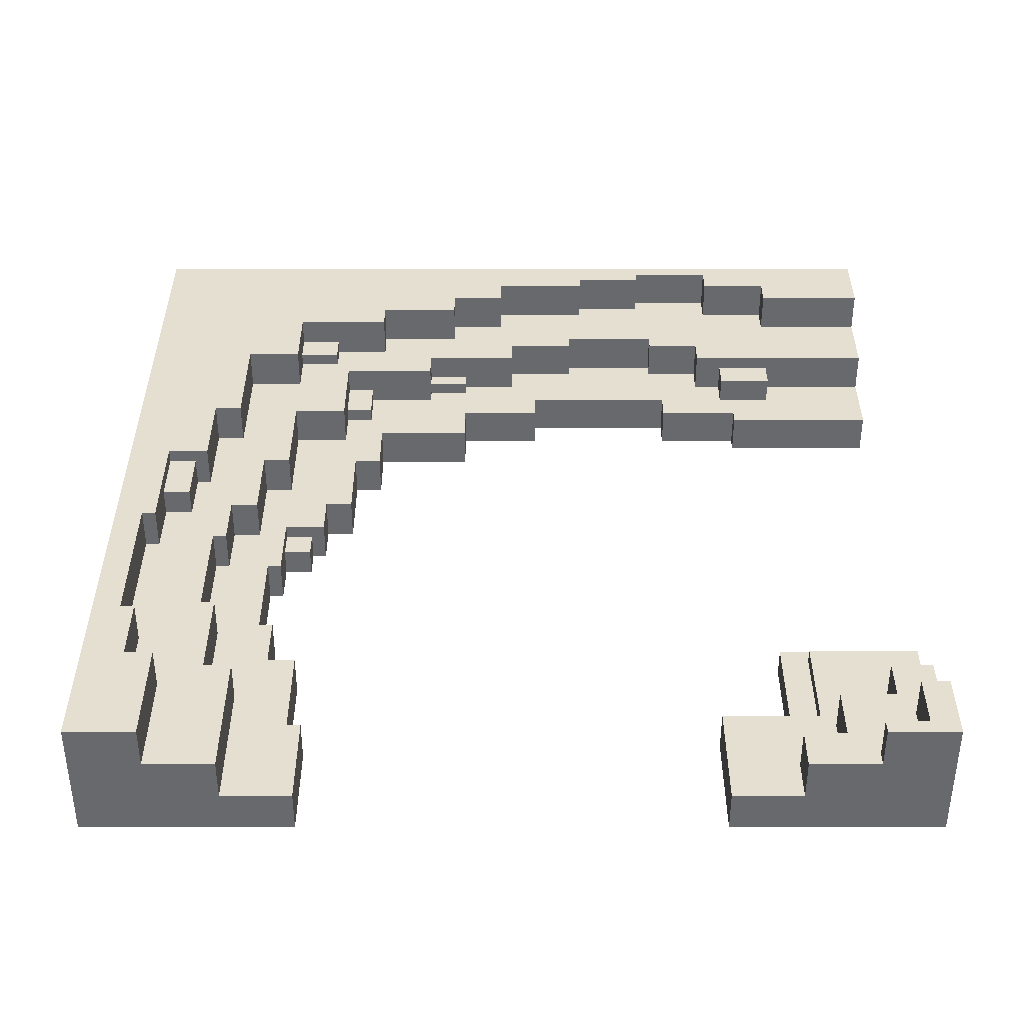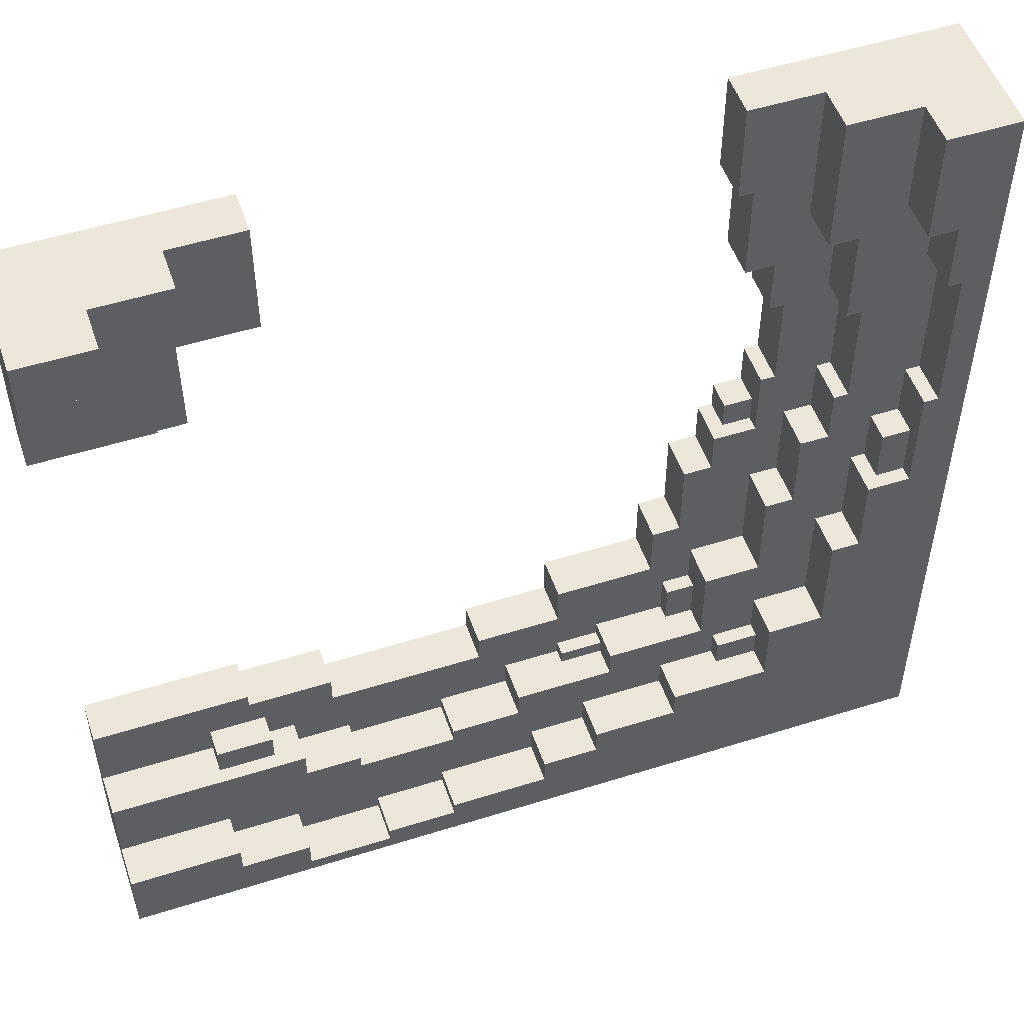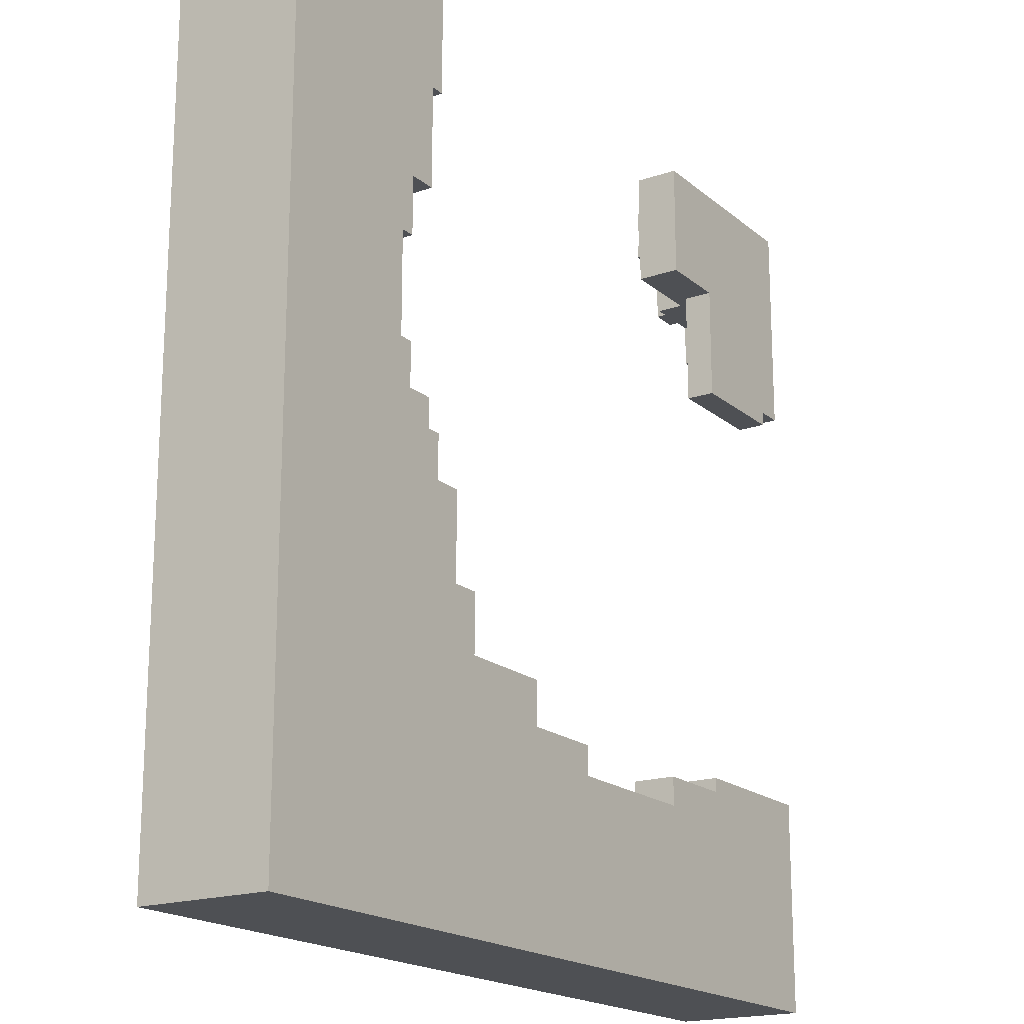
<metadata>
{"format":"obj","ext":"obj","renderer":"f3d","projection":"perspective","resolution":1024,"background":"white","views":[{"elev":37.3,"azim":-180.0,"up":"+Z"},{"elev":52.0,"azim":-18.8,"up":"+Y"},{"elev":-18.5,"azim":123.2,"up":"+Y"}]}
</metadata>
<code>
v 0 0 9
v 0 15 9
v 0 45 9
v 0 60 9
v 0 10 12
v 0 15 12
v 0 45 12
v 0 50 12
v 0 5 15
v 0 10 15
v 0 50 15
v 0 55 15
v 0 0 18
v 0 5 18
v 0 55 18
v 0 60 18
v 2 44 9
v 2 45 9
v 2 44 11
v 2 45 11
v 8 10 12
v 8 12 12
v 8 10 14
v 8 12 14
v 19 1 15
v 19 2 15
v 19 1 18
v 19 2 18
v 24 2 15
v 24 3 15
v 24 2 18
v 24 3 18
v 25 7 12
v 25 8 12
v 25 7 15
v 25 8 15
v 28 12 9
v 28 14 9
v 28 12 12
v 28 14 12
v 30 8 12
v 30 10 12
v 30 8 15
v 30 10 15
v 31 3 15
v 31 5 15
v 31 3 18
v 31 5 18
v 34 14 9
v 34 17 9
v 34 10 12
v 34 11 12
v 34 14 12
v 34 17 12
v 34 10 13
v 34 11 13
v 35 5 15
v 35 7 15
v 35 5 18
v 35 7 18
v 37 11 12
v 37 12 12
v 37 10 13
v 37 11 13
v 37 10 15
v 37 12 15
v 41 17 9
v 41 21 9
v 41 17 12
v 41 21 12
v 41 7 15
v 41 9 15
v 41 7 18
v 41 9 18
v 42 12 12
v 42 15 12
v 42 12 13
v 42 15 13
v 43 21 9
v 43 27 9
v 43 21 12
v 43 27 12
v 44 15 12
v 44 18 12
v 44 12 13
v 44 15 13
v 44 12 15
v 44 18 15
v 45 27 9
v 45 30 9
v 45 53 9
v 45 60 9
v 45 27 12
v 45 30 12
v 45 53 12
v 45 60 12
v 45 9 15
v 45 11 15
v 45 9 16
v 45 11 16
v 46 30 9
v 46 32 9
v 46 46 9
v 46 53 9
v 46 30 11
v 46 32 11
v 46 46 12
v 46 53 12
v 48 32 9
v 48 35 9
v 48 42 9
v 48 46 9
v 48 30 11
v 48 32 11
v 48 18 12
v 48 25 12
v 48 30 12
v 48 35 12
v 48 42 12
v 48 46 12
v 48 11 15
v 48 14 15
v 48 18 15
v 48 25 15
v 48 9 16
v 48 11 16
v 48 9 18
v 48 14 18
v 49 35 9
v 49 42 9
v 49 35 12
v 49 42 12
v 50 25 12
v 50 31 12
v 50 50 12
v 50 60 12
v 50 25 15
v 50 31 15
v 50 50 15
v 50 60 15
v 52 31 12
v 52 35 12
v 52 43 12
v 52 50 12
v 52 14 15
v 52 22 15
v 52 31 15
v 52 35 15
v 52 43 15
v 52 50 15
v 52 14 18
v 52 22 18
v 53 35 12
v 53 43 12
v 53 35 15
v 53 43 15
v 54 22 15
v 54 28 15
v 54 22 18
v 54 28 18
v 55 28 15
v 55 32 15
v 55 52 15
v 55 60 15
v 55 28 17
v 55 32 17
v 55 52 18
v 55 60 18
v 57 32 15
v 57 36 15
v 57 47 15
v 57 52 15
v 57 28 17
v 57 32 17
v 57 28 18
v 57 36 18
v 57 47 18
v 57 52 18
v 58 36 15
v 58 47 15
v 58 36 18
v 58 47 18
v 2 55 15
v 2 59 15
v 2 55 18
v 2 59 18
v 3 50 12
v 3 53 12
v 3 50 15
v 3 53 15
v 5 59 15
v 5 60 15
v 5 59 18
v 5 60 18
v 7 53 12
v 7 57 12
v 7 53 15
v 7 57 15
v 8 45 11
v 8 52 11
v 8 45 12
v 8 52 12
v 8 3 15
v 8 5 15
v 8 3 18
v 8 5 18
v 10 44 9
v 10 52 9
v 10 44 11
v 10 52 11
v 10 57 12
v 10 60 12
v 10 57 15
v 10 60 15
v 11 14 9
v 11 15 9
v 11 14 12
v 11 15 12
v 12 10 12
v 12 12 12
v 12 10 14
v 12 12 14
v 13 1 15
v 13 3 15
v 13 1 18
v 13 3 18
v 14 8 12
v 14 10 12
v 14 8 15
v 14 10 15
v 15 52 9
v 15 60 9
v 15 52 12
v 15 60 12
v 17 12 9
v 17 14 9
v 17 12 12
v 17 14 12
v 18 7 12
v 18 8 12
v 18 7 15
v 18 8 15
v 60 0 9
v 60 60 9
v 60 0 18
v 60 60 18
v 0 0 9
v 0 0 18
v 60 0 9
v 60 0 18
v 48 42 9
v 48 42 12
v 49 42 9
v 49 42 12
v 52 43 12
v 52 43 15
v 53 43 12
v 53 43 15
v 2 44 9
v 2 44 11
v 10 44 9
v 10 44 11
v 0 45 9
v 0 45 12
v 2 45 9
v 2 45 11
v 8 45 11
v 8 45 12
v 46 46 9
v 46 46 12
v 48 46 9
v 48 46 12
v 57 47 15
v 57 47 18
v 58 47 15
v 58 47 18
v 0 50 12
v 0 50 15
v 3 50 12
v 3 50 15
v 50 50 12
v 50 50 15
v 52 50 12
v 52 50 15
v 8 52 11
v 8 52 12
v 10 52 9
v 10 52 11
v 15 52 9
v 15 52 12
v 55 52 15
v 55 52 18
v 57 52 15
v 57 52 18
v 3 53 12
v 3 53 15
v 7 53 12
v 7 53 15
v 45 53 9
v 45 53 12
v 46 53 9
v 46 53 12
v 0 55 15
v 0 55 18
v 2 55 15
v 2 55 18
v 7 57 12
v 7 57 15
v 10 57 12
v 10 57 15
v 2 59 15
v 2 59 18
v 5 59 15
v 5 59 18
v 13 1 15
v 13 1 18
v 19 1 15
v 19 1 18
v 19 2 15
v 19 2 18
v 24 2 15
v 24 2 18
v 8 3 15
v 8 3 18
v 13 3 15
v 13 3 18
v 24 3 15
v 24 3 18
v 31 3 15
v 31 3 18
v 0 5 15
v 0 5 18
v 8 5 15
v 8 5 18
v 31 5 15
v 31 5 18
v 35 5 15
v 35 5 18
v 18 7 12
v 18 7 15
v 25 7 12
v 25 7 15
v 35 7 15
v 35 7 18
v 41 7 15
v 41 7 18
v 14 8 12
v 14 8 15
v 18 8 12
v 18 8 15
v 25 8 12
v 25 8 15
v 30 8 12
v 30 8 15
v 41 9 15
v 41 9 18
v 45 9 15
v 45 9 16
v 48 9 16
v 48 9 18
v 0 10 12
v 0 10 15
v 8 10 12
v 8 10 14
v 12 10 12
v 12 10 14
v 14 10 12
v 14 10 15
v 30 10 12
v 30 10 15
v 34 10 12
v 34 10 13
v 37 10 13
v 37 10 15
v 34 11 12
v 34 11 13
v 37 11 12
v 37 11 13
v 45 11 15
v 45 11 16
v 48 11 15
v 48 11 16
v 8 12 12
v 8 12 14
v 12 12 12
v 12 12 14
v 17 12 9
v 17 12 12
v 28 12 9
v 28 12 12
v 37 12 12
v 37 12 15
v 42 12 12
v 42 12 13
v 44 12 13
v 44 12 15
v 11 14 9
v 11 14 12
v 17 14 9
v 17 14 12
v 28 14 9
v 28 14 12
v 34 14 9
v 34 14 12
v 48 14 15
v 48 14 18
v 52 14 15
v 52 14 18
v 0 15 9
v 0 15 12
v 11 15 9
v 11 15 12
v 42 15 12
v 42 15 13
v 44 15 12
v 44 15 13
v 34 17 9
v 34 17 12
v 41 17 9
v 41 17 12
v 44 18 12
v 44 18 15
v 48 18 12
v 48 18 15
v 41 21 9
v 41 21 12
v 43 21 9
v 43 21 12
v 52 22 15
v 52 22 18
v 54 22 15
v 54 22 18
v 48 25 12
v 48 25 15
v 50 25 12
v 50 25 15
v 43 27 9
v 43 27 12
v 45 27 9
v 45 27 12
v 54 28 15
v 54 28 18
v 55 28 15
v 55 28 17
v 57 28 17
v 57 28 18
v 45 30 9
v 45 30 12
v 46 30 9
v 46 30 11
v 48 30 11
v 48 30 12
v 50 31 12
v 50 31 15
v 52 31 12
v 52 31 15
v 46 32 9
v 46 32 11
v 48 32 9
v 48 32 11
v 55 32 15
v 55 32 17
v 57 32 15
v 57 32 17
v 48 35 9
v 48 35 12
v 49 35 9
v 49 35 12
v 52 35 12
v 52 35 15
v 53 35 12
v 53 35 15
v 57 36 15
v 57 36 18
v 58 36 15
v 58 36 18
v 0 60 9
v 0 60 18
v 5 60 15
v 5 60 18
v 10 60 12
v 10 60 15
v 15 60 9
v 15 60 12
v 45 60 9
v 45 60 12
v 50 60 12
v 50 60 15
v 55 60 15
v 55 60 18
v 60 60 9
v 60 60 18
v 0 0 9
v 60 0 9
v 17 12 9
v 28 12 9
v 11 14 9
v 17 14 9
v 28 14 9
v 34 14 9
v 0 15 9
v 11 15 9
v 34 17 9
v 41 17 9
v 41 21 9
v 43 21 9
v 43 27 9
v 45 27 9
v 45 30 9
v 46 30 9
v 46 32 9
v 48 32 9
v 48 35 9
v 49 35 9
v 48 42 9
v 49 42 9
v 2 44 9
v 10 44 9
v 0 45 9
v 2 45 9
v 46 46 9
v 48 46 9
v 10 52 9
v 15 52 9
v 45 53 9
v 46 53 9
v 0 60 9
v 15 60 9
v 45 60 9
v 60 60 9
v 46 30 11
v 48 30 11
v 46 32 11
v 48 32 11
v 2 44 11
v 10 44 11
v 2 45 11
v 8 45 11
v 8 52 11
v 10 52 11
v 18 7 12
v 25 7 12
v 14 8 12
v 18 8 12
v 25 8 12
v 30 8 12
v 0 10 12
v 8 10 12
v 12 10 12
v 14 10 12
v 30 10 12
v 34 10 12
v 34 11 12
v 37 11 12
v 8 12 12
v 12 12 12
v 17 12 12
v 28 12 12
v 37 12 12
v 42 12 12
v 11 14 12
v 17 14 12
v 28 14 12
v 34 14 12
v 0 15 12
v 11 15 12
v 42 15 12
v 44 15 12
v 34 17 12
v 41 17 12
v 44 18 12
v 48 18 12
v 41 21 12
v 43 21 12
v 48 25 12
v 50 25 12
v 43 27 12
v 45 27 12
v 45 30 12
v 48 30 12
v 50 31 12
v 52 31 12
v 48 35 12
v 49 35 12
v 52 35 12
v 53 35 12
v 48 42 12
v 49 42 12
v 52 43 12
v 53 43 12
v 0 45 12
v 8 45 12
v 46 46 12
v 48 46 12
v 0 50 12
v 3 50 12
v 50 50 12
v 52 50 12
v 8 52 12
v 15 52 12
v 3 53 12
v 7 53 12
v 45 53 12
v 46 53 12
v 7 57 12
v 10 57 12
v 10 60 12
v 15 60 12
v 45 60 12
v 50 60 12
v 34 10 13
v 37 10 13
v 34 11 13
v 37 11 13
v 42 12 13
v 44 12 13
v 42 15 13
v 44 15 13
v 8 10 14
v 12 10 14
v 8 12 14
v 12 12 14
v 13 1 15
v 19 1 15
v 19 2 15
v 24 2 15
v 8 3 15
v 13 3 15
v 24 3 15
v 31 3 15
v 0 5 15
v 8 5 15
v 31 5 15
v 35 5 15
v 18 7 15
v 25 7 15
v 35 7 15
v 41 7 15
v 14 8 15
v 18 8 15
v 25 8 15
v 30 8 15
v 41 9 15
v 45 9 15
v 0 10 15
v 14 10 15
v 30 10 15
v 37 10 15
v 45 11 15
v 48 11 15
v 37 12 15
v 44 12 15
v 48 14 15
v 52 14 15
v 44 18 15
v 48 18 15
v 52 22 15
v 54 22 15
v 48 25 15
v 50 25 15
v 54 28 15
v 55 28 15
v 50 31 15
v 52 31 15
v 55 32 15
v 57 32 15
v 52 35 15
v 53 35 15
v 57 36 15
v 58 36 15
v 52 43 15
v 53 43 15
v 57 47 15
v 58 47 15
v 0 50 15
v 3 50 15
v 50 50 15
v 52 50 15
v 55 52 15
v 57 52 15
v 3 53 15
v 7 53 15
v 0 55 15
v 2 55 15
v 7 57 15
v 10 57 15
v 2 59 15
v 5 59 15
v 5 60 15
v 10 60 15
v 50 60 15
v 55 60 15
v 45 9 16
v 48 9 16
v 45 11 16
v 48 11 16
v 55 28 17
v 57 28 17
v 55 32 17
v 57 32 17
v 0 0 18
v 60 0 18
v 13 1 18
v 19 1 18
v 19 2 18
v 24 2 18
v 8 3 18
v 13 3 18
v 24 3 18
v 31 3 18
v 0 5 18
v 8 5 18
v 31 5 18
v 35 5 18
v 35 7 18
v 41 7 18
v 41 9 18
v 48 9 18
v 48 14 18
v 52 14 18
v 52 22 18
v 54 22 18
v 54 28 18
v 57 28 18
v 57 36 18
v 58 36 18
v 57 47 18
v 58 47 18
v 55 52 18
v 57 52 18
v 0 55 18
v 2 55 18
v 2 59 18
v 5 59 18
v 0 60 18
v 5 60 18
v 55 60 18
v 60 60 18
f 5 2 1
f 6 2 5
f 7 4 3
f 8 4 7
f 9 5 1
f 10 5 9
f 11 4 8
f 12 4 11
f 13 9 1
f 14 9 13
f 15 4 12
f 16 4 15
f 19 18 17
f 20 18 19
f 23 22 21
f 24 22 23
f 27 26 25
f 28 26 27
f 31 30 29
f 32 30 31
f 35 34 33
f 36 34 35
f 39 38 37
f 40 38 39
f 43 42 41
f 44 42 43
f 47 46 45
f 48 46 47
f 53 50 49
f 54 50 53
f 55 52 51
f 56 52 55
f 59 58 57
f 60 58 59
f 64 62 61
f 65 64 63
f 66 62 64
f 66 64 65
f 69 68 67
f 70 68 69
f 73 72 71
f 74 72 73
f 77 76 75
f 78 76 77
f 81 80 79
f 82 80 81
f 86 84 83
f 87 86 85
f 88 84 86
f 88 86 87
f 93 90 89
f 94 90 93
f 95 92 91
f 96 92 95
f 99 98 97
f 100 98 99
f 105 102 101
f 106 102 105
f 107 104 103
f 108 104 107
f 114 110 109
f 117 114 113
f 118 110 114
f 118 114 117
f 119 112 111
f 120 112 119
f 123 116 115
f 124 116 123
f 126 122 121
f 127 126 125
f 128 122 126
f 128 126 127
f 131 130 129
f 132 130 131
f 137 134 133
f 138 134 137
f 139 136 135
f 140 136 139
f 147 142 141
f 148 142 147
f 149 144 143
f 150 144 149
f 151 146 145
f 152 146 151
f 155 154 153
f 156 154 155
f 159 158 157
f 160 158 159
f 165 162 161
f 166 162 165
f 167 164 163
f 168 164 167
f 174 170 169
f 175 174 173
f 176 170 174
f 176 174 175
f 177 172 171
f 178 172 177
f 181 180 179
f 182 180 181
f 183 184 185
f 185 184 186
f 187 188 189
f 189 188 190
f 191 192 193
f 193 192 194
f 195 196 197
f 197 196 198
f 199 200 201
f 201 200 202
f 203 204 205
f 205 204 206
f 207 208 209
f 209 208 210
f 211 212 213
f 213 212 214
f 215 216 217
f 217 216 218
f 219 220 221
f 221 220 222
f 223 224 225
f 225 224 226
f 227 228 229
f 229 228 230
f 231 232 233
f 233 232 234
f 235 236 237
f 237 236 238
f 239 240 241
f 241 240 242
f 243 244 245
f 245 244 246
f 249 248 247
f 250 248 249
f 253 252 251
f 254 252 253
f 257 256 255
f 258 256 257
f 261 260 259
f 262 260 261
f 265 264 263
f 266 264 265
f 267 264 266
f 268 264 267
f 271 270 269
f 272 270 271
f 275 274 273
f 276 274 275
f 279 278 277
f 280 278 279
f 283 282 281
f 284 282 283
f 288 286 285
f 289 288 287
f 290 286 288
f 290 288 289
f 293 292 291
f 294 292 293
f 297 296 295
f 298 296 297
f 301 300 299
f 302 300 301
f 305 304 303
f 306 304 305
f 309 308 307
f 310 308 309
f 313 312 311
f 314 312 313
f 315 316 317
f 317 316 318
f 319 320 321
f 321 320 322
f 323 324 325
f 325 324 326
f 327 328 329
f 329 328 330
f 331 332 333
f 333 332 334
f 335 336 337
f 337 336 338
f 339 340 341
f 341 340 342
f 343 344 345
f 345 344 346
f 347 348 349
f 349 348 350
f 351 352 353
f 353 352 354
f 355 356 357
f 357 356 358
f 358 356 359
f 359 356 360
f 361 362 363
f 363 362 364
f 364 362 366
f 365 366 367
f 366 362 368
f 367 366 368
f 369 370 371
f 371 370 372
f 372 370 373
f 373 370 374
f 375 376 377
f 377 376 378
f 379 380 381
f 381 380 382
f 383 384 385
f 385 384 386
f 387 388 389
f 389 388 390
f 391 392 393
f 393 392 394
f 394 392 395
f 395 392 396
f 397 398 399
f 399 398 400
f 401 402 403
f 403 402 404
f 405 406 407
f 407 406 408
f 409 410 411
f 411 410 412
f 413 414 415
f 415 414 416
f 417 418 419
f 419 418 420
f 421 422 423
f 423 422 424
f 425 426 427
f 427 426 428
f 429 430 431
f 431 430 432
f 433 434 435
f 435 434 436
f 437 438 439
f 439 438 440
f 441 442 443
f 443 442 444
f 444 442 445
f 445 442 446
f 447 448 449
f 449 448 450
f 450 448 451
f 451 448 452
f 453 454 455
f 455 454 456
f 457 458 459
f 459 458 460
f 461 462 463
f 463 462 464
f 465 466 467
f 467 466 468
f 469 470 471
f 471 470 472
f 473 474 475
f 475 474 476
f 477 478 479
f 479 478 480
f 477 479 481
f 481 479 482
f 477 481 483
f 483 481 484
f 485 486 487
f 487 488 489
f 487 489 491
f 489 490 491
f 485 487 491
f 491 490 492
f 495 494 493
f 496 494 495
f 497 495 493
f 498 495 497
f 499 494 496
f 500 494 499
f 501 497 493
f 502 497 501
f 503 494 500
f 504 494 503
f 505 494 504
f 506 494 505
f 507 494 506
f 508 494 507
f 509 494 508
f 510 494 509
f 511 494 510
f 512 494 511
f 513 494 512
f 514 494 513
f 516 494 514
f 520 518 517
f 522 516 515
f 523 520 519
f 523 518 520
f 526 522 521
f 527 524 523
f 527 523 519
f 528 524 527
f 529 526 525
f 530 494 516
f 530 526 529
f 530 516 522
f 530 522 526
f 531 532 533
f 533 532 534
f 535 536 537
f 537 536 538
f 538 536 539
f 539 536 540
f 541 542 544
f 544 542 545
f 543 544 550
f 544 545 550
f 545 546 550
f 550 546 551
f 549 550 553
f 551 552 553
f 550 551 553
f 547 548 555
f 553 554 556
f 549 553 556
f 556 554 557
f 557 554 558
f 558 554 559
f 555 556 561
f 556 557 561
f 561 557 562
f 559 560 563
f 558 559 563
f 563 560 564
f 547 555 565
f 555 561 565
f 565 561 566
f 564 560 567
f 567 568 569
f 564 567 569
f 569 568 570
f 570 568 571
f 570 571 573
f 571 572 573
f 573 572 574
f 574 572 575
f 574 575 577
f 575 576 577
f 577 576 578
f 578 576 579
f 579 576 580
f 580 576 581
f 580 581 583
f 581 582 583
f 583 582 584
f 584 582 585
f 585 586 588
f 584 585 588
f 588 586 589
f 587 588 589
f 589 586 590
f 587 589 594
f 591 592 595
f 595 592 596
f 593 594 597
f 594 589 597
f 597 589 598
f 596 592 599
f 596 599 601
f 599 600 601
f 601 600 602
f 593 597 604
f 602 600 605
f 605 600 606
f 606 600 607
f 607 600 608
f 603 604 609
f 604 597 610
f 609 604 610
f 611 612 613
f 613 612 614
f 615 616 617
f 617 616 618
f 619 620 621
f 621 620 622
f 623 624 625
f 623 625 628
f 625 626 628
f 628 626 629
f 627 628 632
f 629 630 632
f 628 629 632
f 632 630 633
f 631 632 635
f 633 634 635
f 632 633 635
f 635 634 636
f 636 634 637
f 631 635 639
f 639 635 640
f 637 638 641
f 636 637 641
f 641 638 642
f 642 638 643
f 631 639 645
f 645 639 646
f 643 644 647
f 642 643 647
f 647 644 648
f 648 644 649
f 648 649 651
f 649 650 651
f 651 650 652
f 652 650 653
f 652 653 655
f 653 654 655
f 655 654 656
f 656 654 657
f 656 657 659
f 657 658 659
f 659 658 660
f 660 658 661
f 660 661 663
f 661 662 663
f 663 662 664
f 664 662 665
f 664 665 667
f 665 666 667
f 667 666 668
f 668 666 669
f 668 669 672
f 669 670 672
f 672 670 673
f 671 672 673
f 673 670 674
f 671 673 678
f 678 673 679
f 677 678 679
f 679 673 680
f 675 676 681
f 675 681 683
f 681 682 683
f 683 682 684
f 684 682 685
f 684 685 687
f 685 686 687
f 687 686 688
f 688 686 689
f 689 686 690
f 677 679 691
f 691 679 692
f 693 694 695
f 695 694 696
f 697 698 699
f 699 698 700
f 701 702 703
f 703 702 704
f 704 702 705
f 705 702 706
f 701 703 707
f 707 703 708
f 706 702 709
f 709 702 710
f 701 707 711
f 711 707 712
f 710 702 713
f 713 702 714
f 714 702 715
f 715 702 716
f 716 702 717
f 717 702 718
f 718 702 719
f 719 702 720
f 720 702 721
f 721 702 722
f 722 702 723
f 723 702 724
f 724 702 725
f 725 702 726
f 726 702 728
f 727 728 730
f 731 732 733
f 731 733 735
f 733 734 735
f 735 734 736
f 729 730 737
f 728 702 738
f 737 730 738
f 730 728 738

</code>
